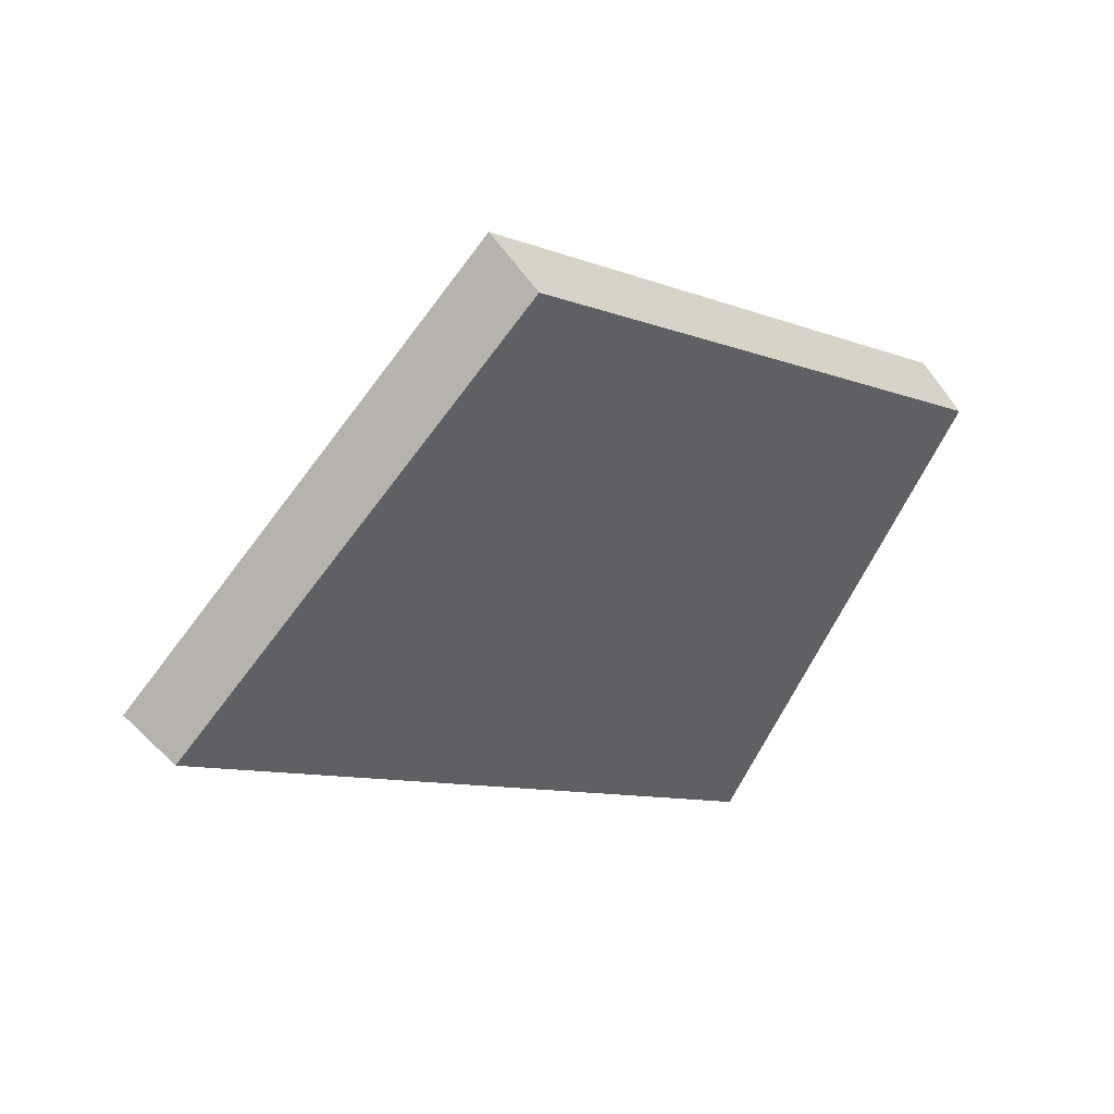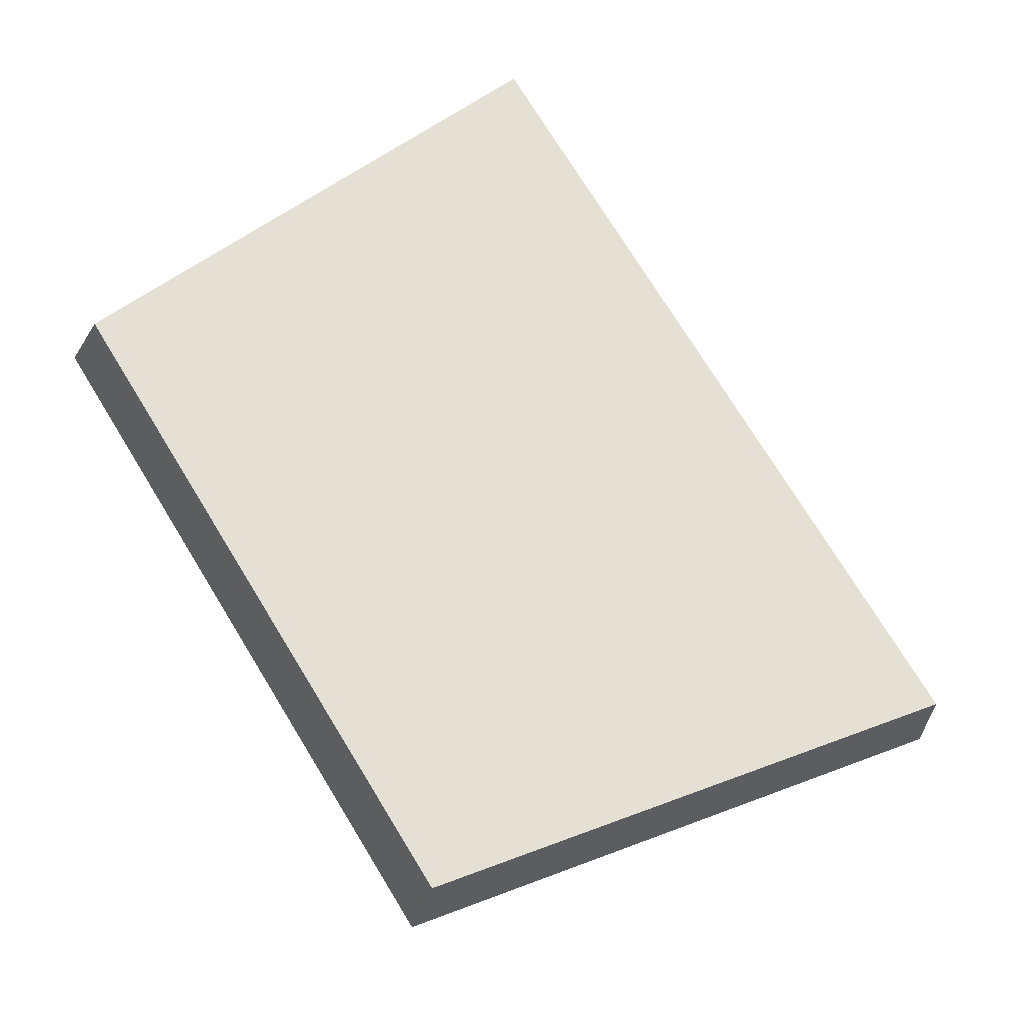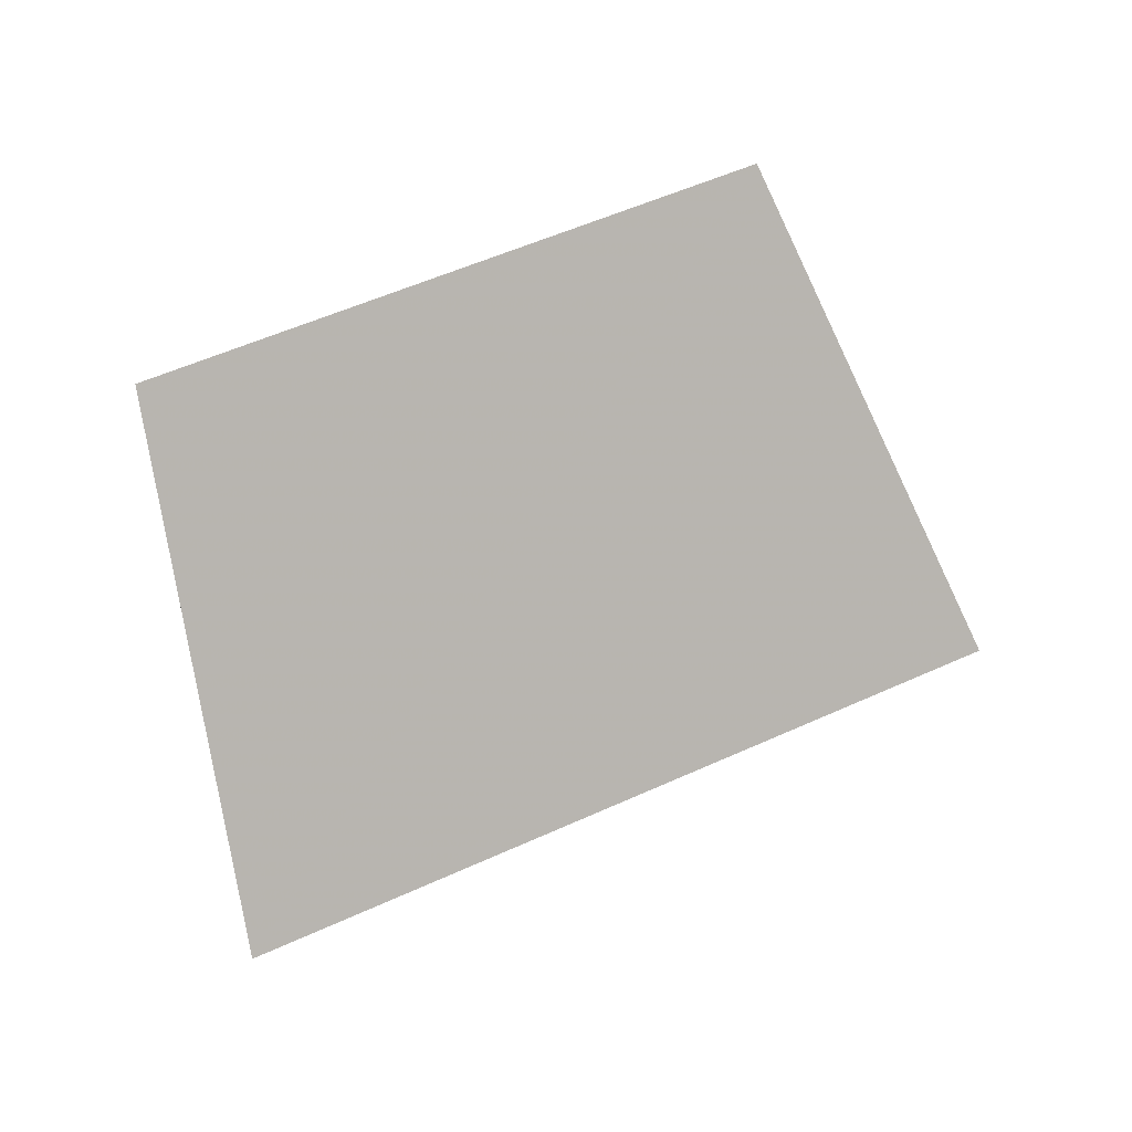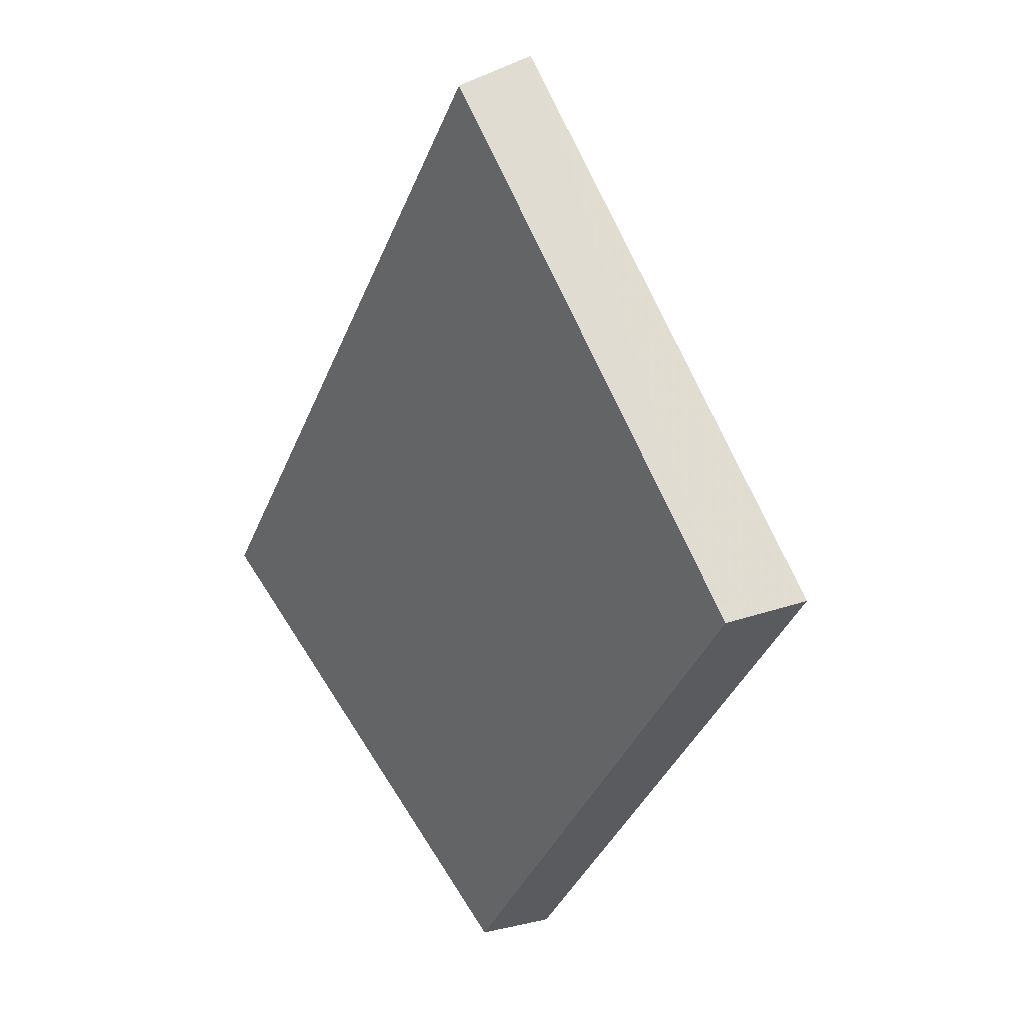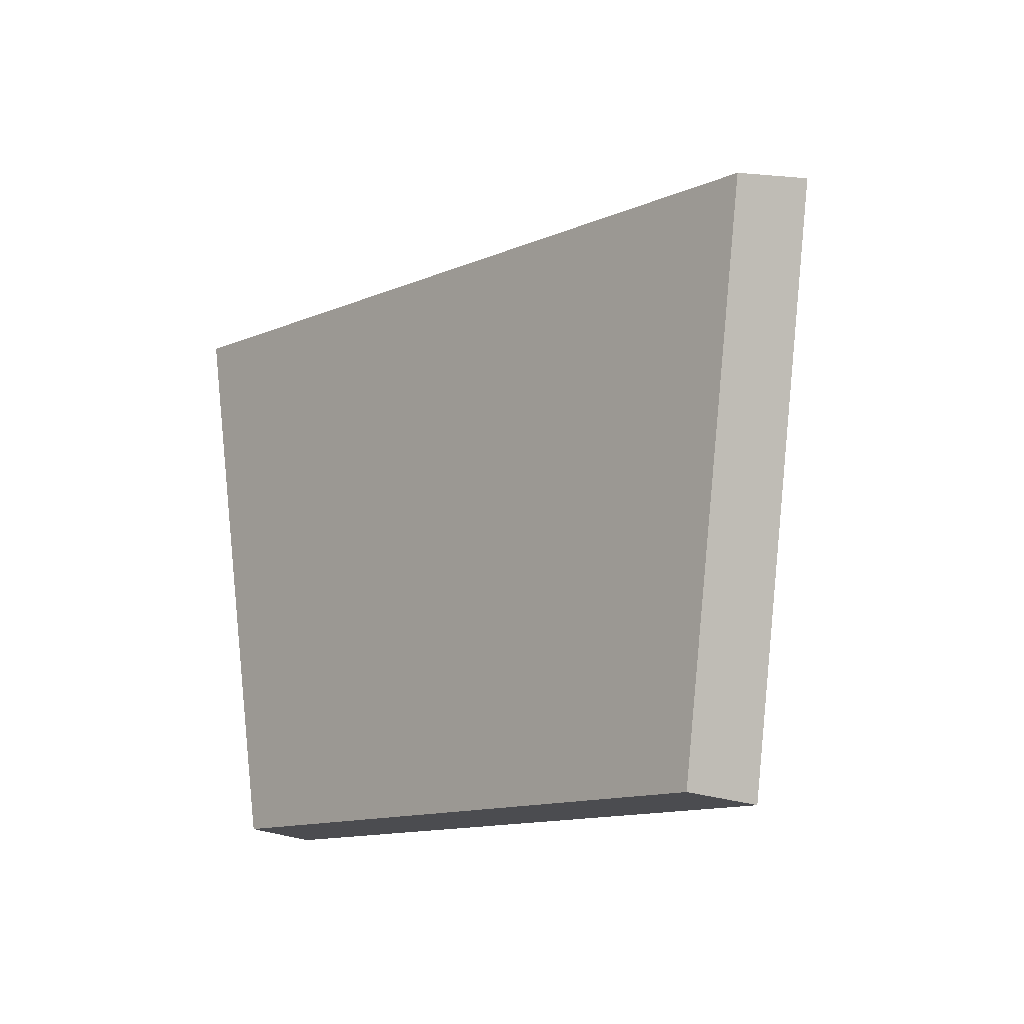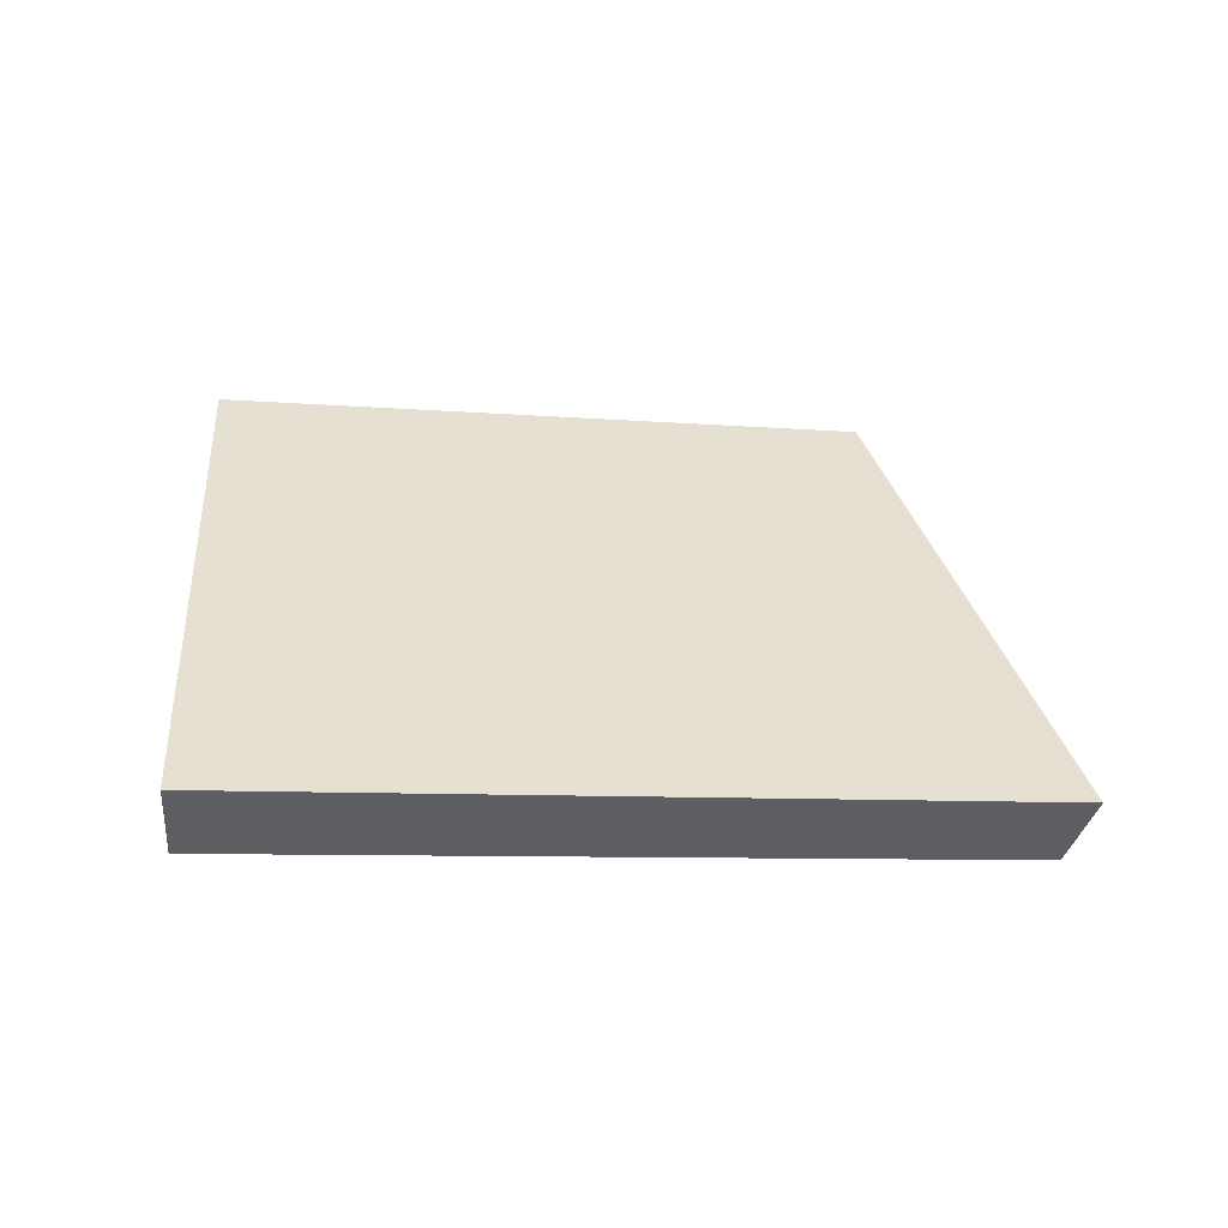
<metadata>
{"format":"obj","ext":"obj","renderer":"f3d","projection":"perspective","resolution":1024,"background":"white","views":[{"elev":-9.1,"azim":171.1,"up":"+Y"},{"elev":-61.3,"azim":-48.8,"up":"+Z"},{"elev":54.3,"azim":12.0,"up":"+Y"},{"elev":-76.0,"azim":65.3,"up":"+Z"},{"elev":-67.4,"azim":31.7,"up":"+Z"},{"elev":-6.9,"azim":23.0,"up":"+Y"}]}
</metadata>
<code>
v 2.157 0.1026 2.728
v 2.142 0.1026 2.74
v 2.138 0.1118 2.732
v 2.15 0.1118 2.722
v 2.139 0.1132 2.733
v 2.138 0.1118 2.732
v 2.142 0.1026 2.74
v 2.143 0.1038 2.741
v 2.151 0.1132 2.723
v 2.15 0.1118 2.722
v 2.138 0.1118 2.732
v 2.139 0.1132 2.733
v 2.143 0.1038 2.741
v 2.142 0.1026 2.74
v 2.157 0.1026 2.728
v 2.158 0.1038 2.729
v 2.158 0.1038 2.729
v 2.157 0.1026 2.728
v 2.15 0.1118 2.722
v 2.151 0.1132 2.723
v 2.151 0.1132 2.723
v 2.139 0.1132 2.733
v 2.143 0.1038 2.741
v 2.158 0.1038 2.729
f 1 2 3
f 1 3 4
f 5 6 7
f 5 7 8
f 9 10 11
f 9 11 12
f 13 14 15
f 13 15 16
f 17 18 19
f 17 19 20
f 21 22 23
f 21 23 24

</code>
